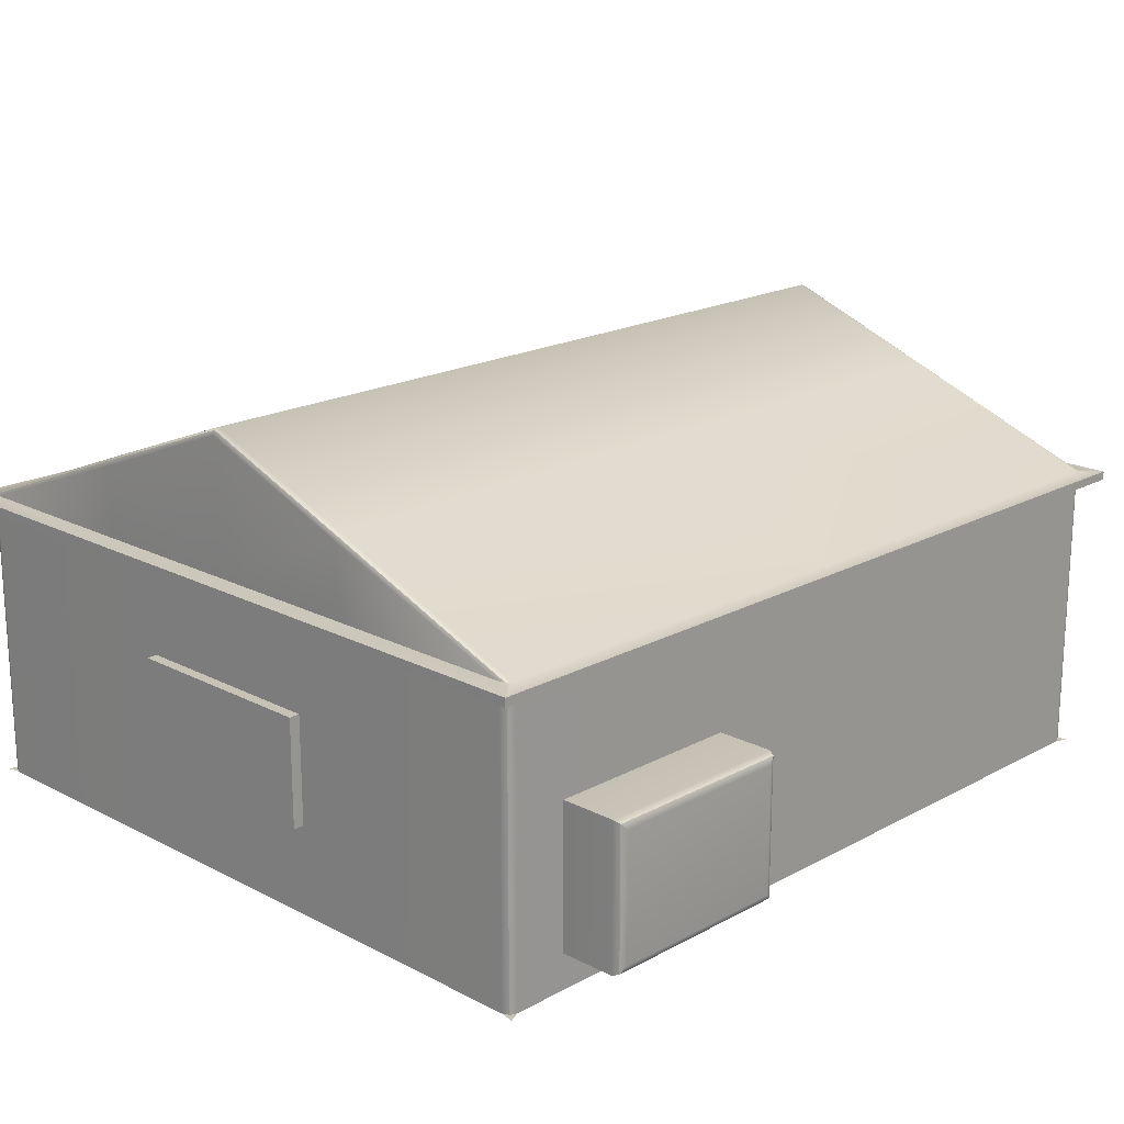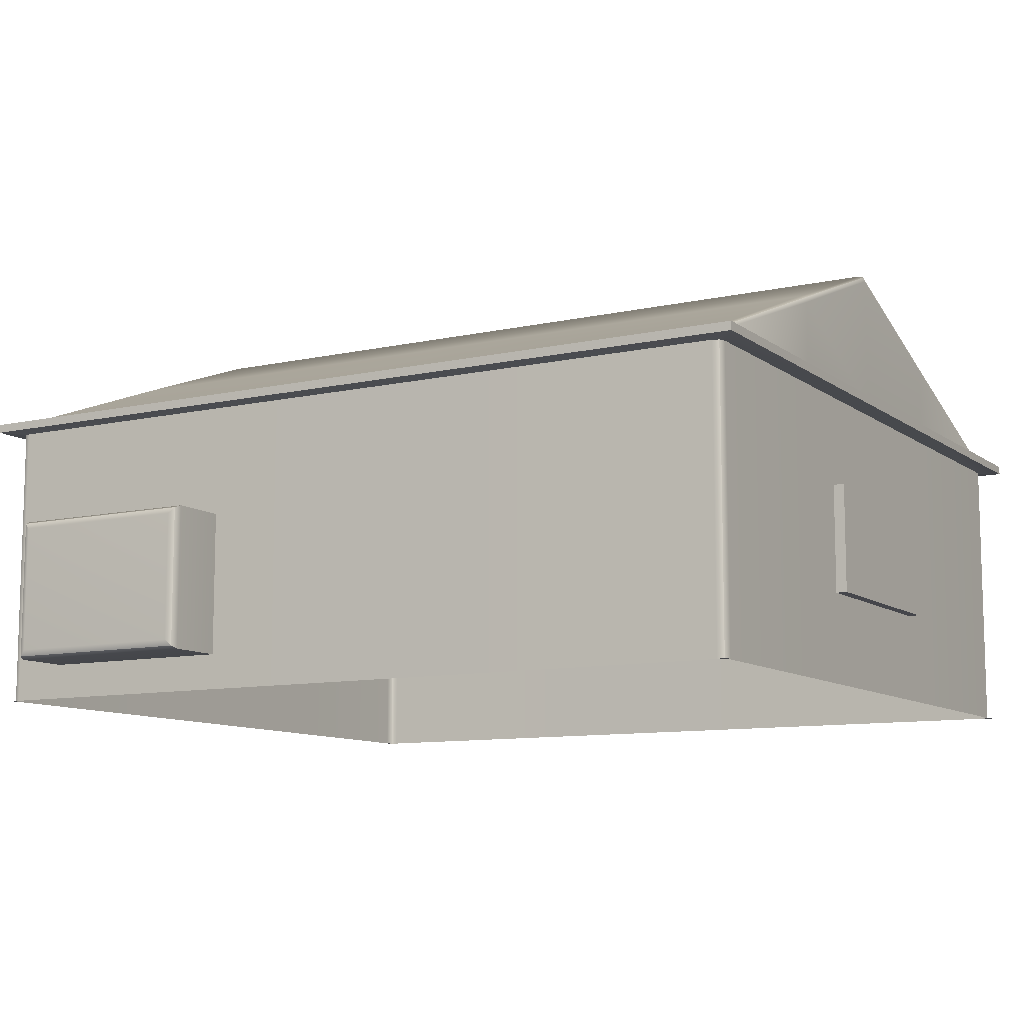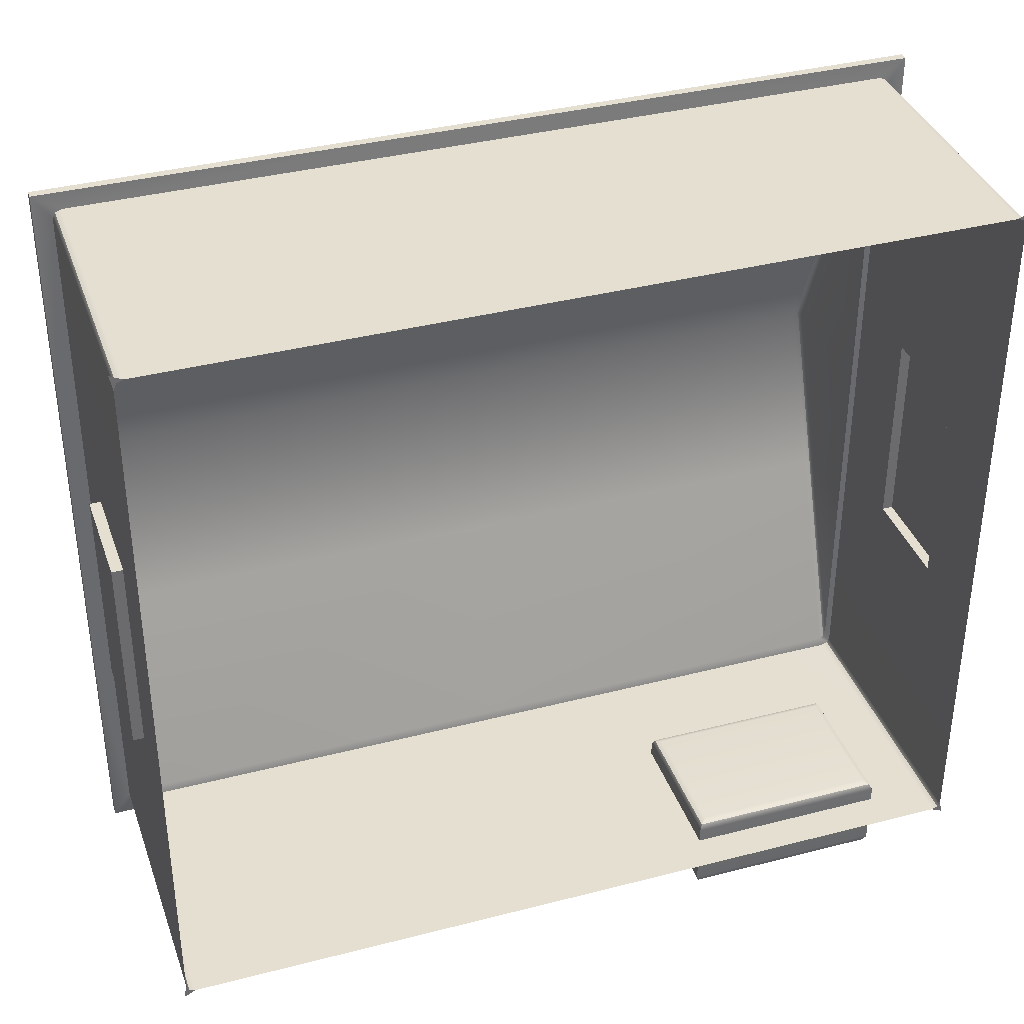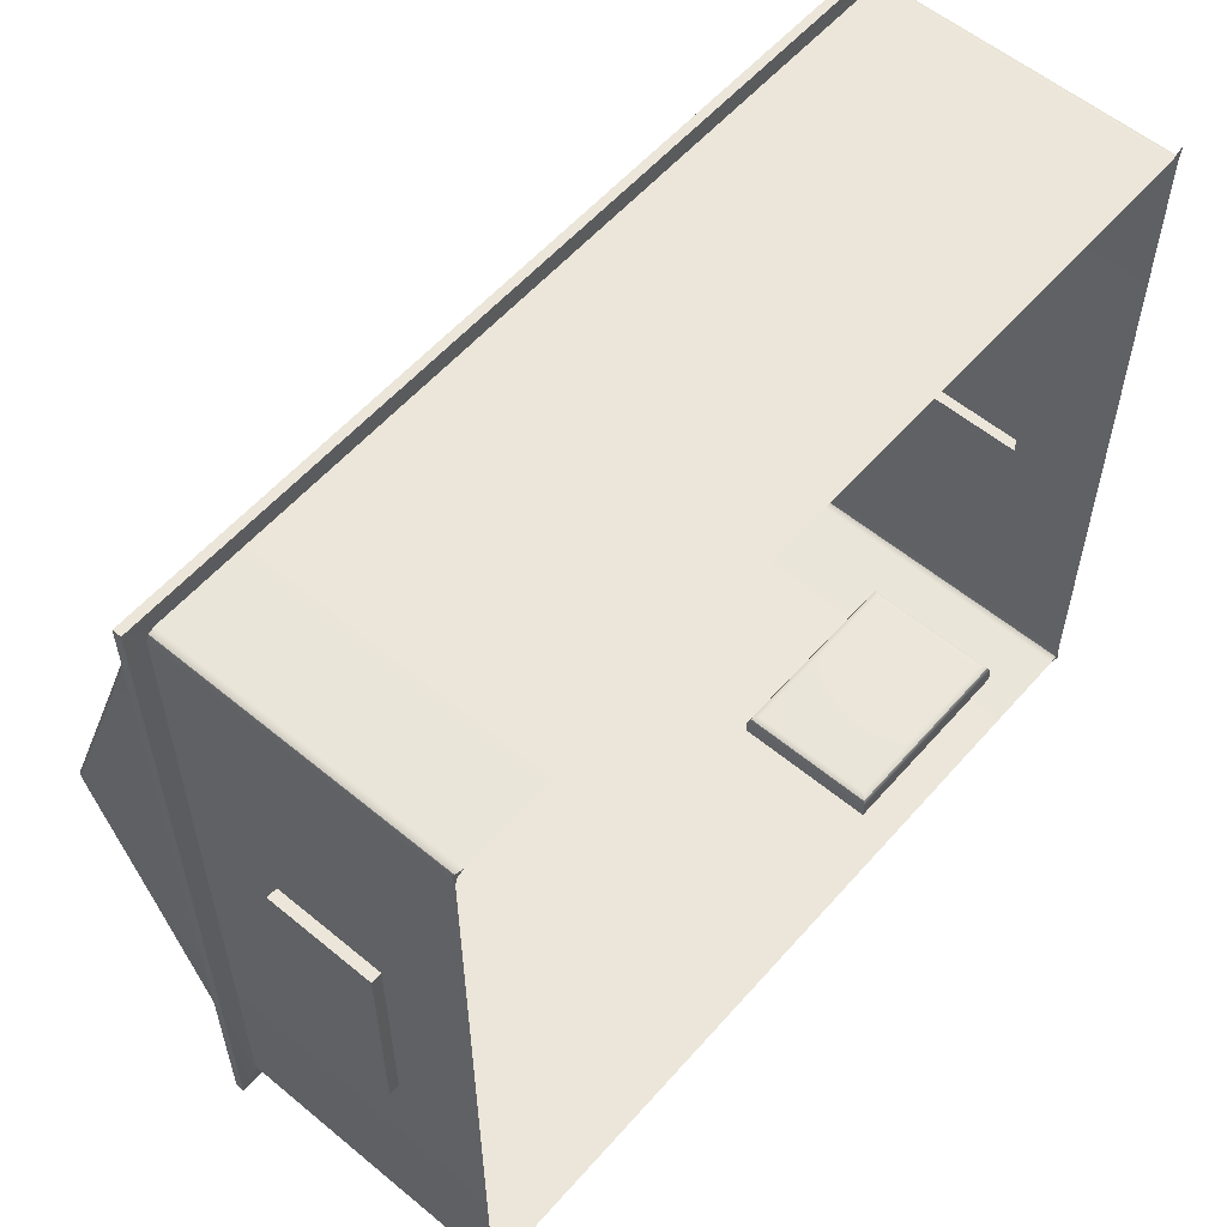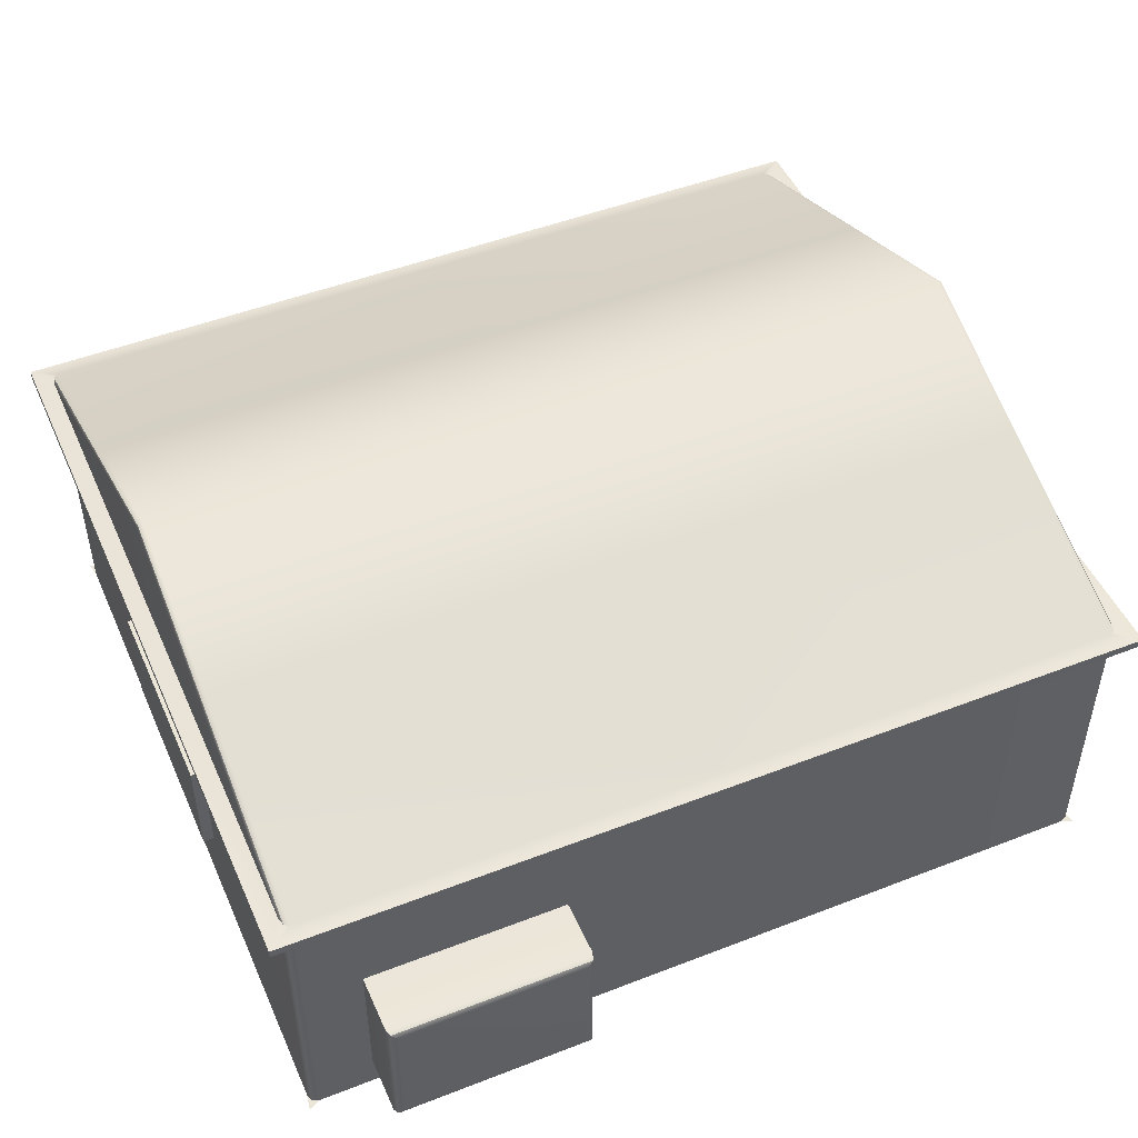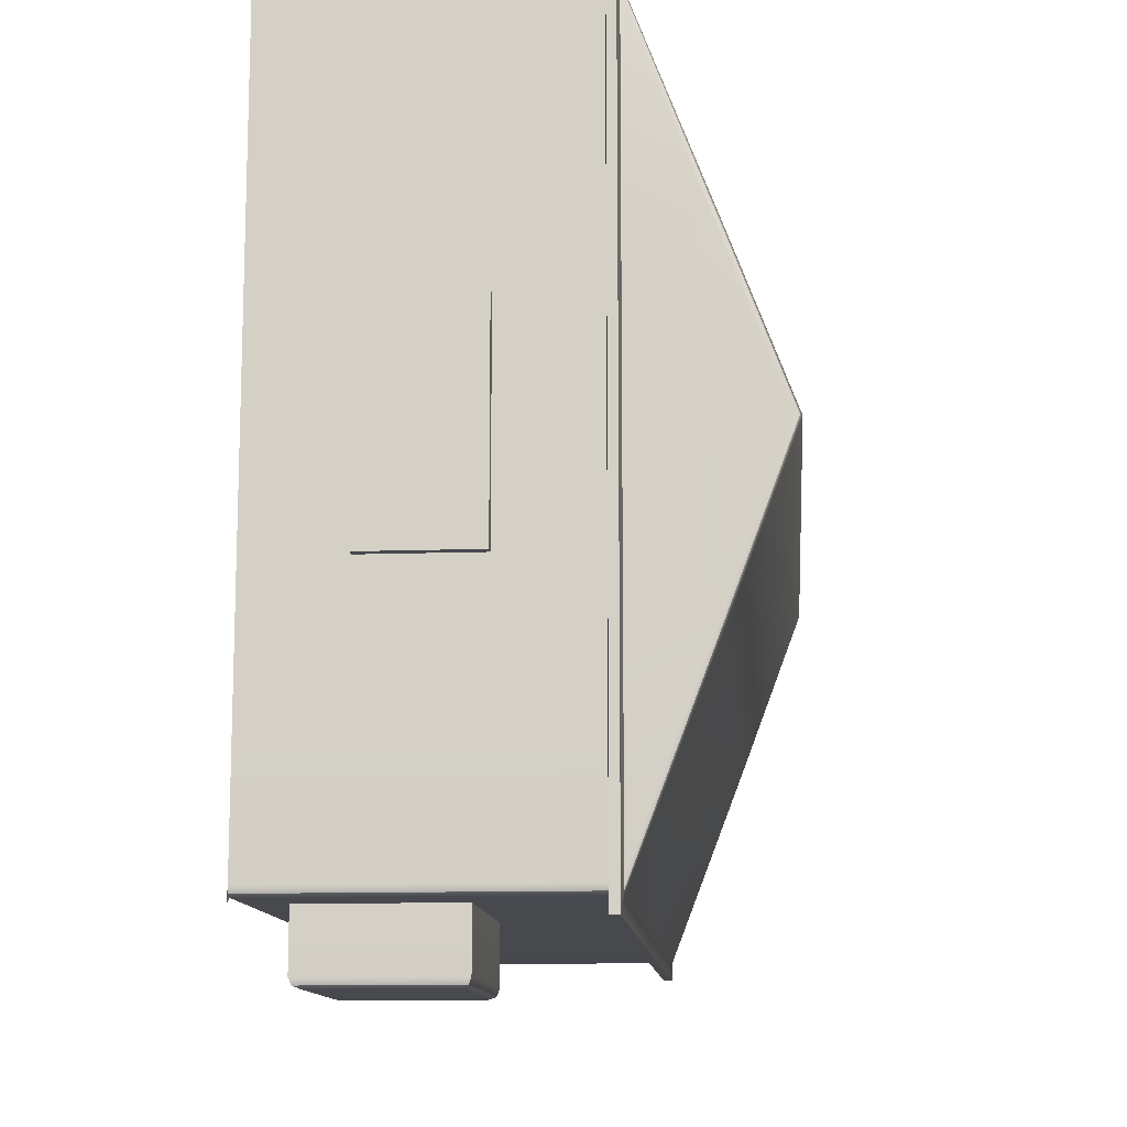
<metadata>
{"format":"obj","ext":"obj","renderer":"f3d","projection":"perspective","resolution":1024,"background":"white","views":[{"elev":18.9,"azim":134.3,"up":"+Y"},{"elev":-10.1,"azim":-150.0,"up":"+Y"},{"elev":37.3,"azim":-18.4,"up":"+Z"},{"elev":57.2,"azim":-49.3,"up":"+Z"},{"elev":48.6,"azim":156.6,"up":"+Y"},{"elev":-12.2,"azim":94.8,"up":"+Z"}]}
</metadata>
<code>
o Shop_Low_5
v 5.738 11.06 -1.174
v 5.738 11.06 1.174
v 5.738 9.838 1.174
v 5.738 9.838 -1.174
v -3.85 11.06 1.161
v -3.85 9.838 -1.161
v -3.85 9.838 1.161
v -3.85 11.06 -1.161
v 5.617 9.838 1.174
v 5.617 9.838 -1.174
v 5.617 11.06 -1.174
v 5.617 11.06 1.174
v -3.728 9.838 -1.161
v -3.728 9.838 1.161
v -3.728 11.06 1.161
v -3.728 11.06 -1.161
v 2.628 10.83 -4.777
v 4.886 10.83 -4.777
v 2.657 10.8 -4.848
v 4.857 10.8 -4.848
v 2.628 10.83 -3.977
v 4.886 10.83 -3.977
v 2.657 10.8 -3.907
v 4.857 10.8 -3.907
v 4.886 9.219 -3.977
v 2.628 9.219 -3.977
v 2.628 9.219 -4.777
v 4.886 9.219 -4.777
v 2.657 9.248 -3.907
v 4.857 9.248 -3.907
v 2.657 9.248 -4.848
v 4.857 9.248 -4.848
v -1.172 11.66 -4.051
v 5.648 8.822 4.205
v 5.617 8.822 4.038
v 5.587 8.822 4.11
v 5.617 8.822 1.854
v 5.617 8.822 -1.853
v 5.617 8.822 -4.038
v 5.648 8.822 -4.205
v 5.587 8.822 -4.11
v -3.76 8.822 -4.205
v -3.728 8.822 -4.038
v -3.698 8.822 -4.11
v -3.728 8.822 -1.836
v -3.728 8.822 1.835
v -3.728 8.822 4.038
v -3.76 8.822 4.205
v -3.698 8.822 4.11
v 5.587 12.07 4.11
v 5.617 12.07 4.038
v 5.617 12.07 1.854
v 5.617 12.07 -1.853
v 5.617 12.07 -4.038
v 5.587 12.07 -4.11
v 0.9636 12.19 -4.327
v -3.93 12.09 -4.327
v -3.93 12.19 -4.327
v 0.9636 12.09 -4.327
v 5.819 12.19 -4.327
v 5.819 12.09 -4.327
v 5.515 12.07 -4.14
v 5.515 8.822 -4.14
v 0.9631 12.07 -4.14
v 0.9631 8.822 -4.14
v -3.626 8.822 -4.14
v -3.626 12.07 -4.14
v -3.698 12.07 -4.11
v -3.728 12.07 -4.038
v -3.728 12.07 -1.836
v -3.728 12.07 1.835
v -3.728 12.07 4.038
v -3.698 12.07 4.11
v -3.707 12.21 4.103
v -3.656 13.09 1.84
v -3.707 13.07 1.833
v -3.656 12.21 4.14
v 0.9631 13.09 1.844
v 0.9631 12.21 4.14
v 5.544 13.09 1.849
v 5.544 12.21 4.14
v 5.595 12.21 4.103
v 5.595 13.07 1.842
v -3.656 13.09 -1.84
v -3.707 12.21 -4.102
v -3.707 13.07 -1.833
v -3.656 12.21 -4.14
v 0.9631 13.09 -1.844
v 0.9631 12.21 -4.14
v 5.544 13.09 -1.849
v 5.544 12.21 -4.14
v 5.595 12.21 -4.103
v 5.595 13.07 -1.842
v 0.9636 12.19 4.327
v -3.93 12.19 4.327
v -3.93 12.09 4.327
v 0.9636 12.09 4.327
v 5.819 12.09 4.327
v 5.819 12.19 4.327
v -3.93 12.19 1.886
v -3.93 12.09 1.886
v -3.93 12.09 -1.886
v -3.93 12.19 -1.886
v 5.819 12.09 1.904
v 5.819 12.19 1.904
v 5.819 12.19 -1.904
v 5.819 12.09 -1.904
v 4.786 10.73 -4.877
v 4.786 9.319 -4.877
v 2.728 9.319 -4.877
v 2.728 10.73 -4.877
v 2.728 10.73 -3.877
v 2.728 9.319 -3.877
v 4.786 9.319 -3.877
v 4.786 10.73 -3.877
v -3.626 8.822 4.14
v 0.9631 8.822 4.14
v 5.515 8.822 4.14
v -3.626 12.07 4.14
v 0.9631 12.07 4.14
v 5.515 12.07 4.14
v -3.764 12.2 4.176
v 5.653 12.2 4.176
v -3.728 12.21 4.011
v -3.728 12.21 1.835
v -3.728 12.21 0.009473
v -3.728 12.21 -1.836
v -3.728 12.21 -4.011
v -3.764 12.2 -4.176
v 5.653 12.2 -4.176
v 5.617 12.21 4.012
v 5.617 12.21 1.854
v 5.617 12.21 0.009741
v 5.617 12.21 -1.853
v 5.617 12.21 -4.012
v -3.779 12.08 4.191
v -3.779 12.08 -4.191
v 5.667 12.08 4.191
v 5.667 12.08 -4.191
v -3.728 13.01 1.817
v -3.728 13.71 0.009476
v -3.707 13.76 0.009562
v -3.728 13.01 -1.818
v 5.617 13.01 1.826
v 5.617 13.71 0.009744
v 5.595 13.76 0.009836
v 5.617 13.01 -1.826
v -3.656 13.78 0.009598
v 0.9631 13.78 0.009749
v 5.544 13.78 0.00989
f 1 2 3
f 3 4 1
f 5 6 7
f 6 5 8
f 4 3 9
f 9 10 4
f 1 4 10
f 10 11 1
f 2 11 12
f 11 2 1
f 3 2 12
f 12 9 3
f 7 13 14
f 13 7 6
f 5 14 15
f 14 5 7
f 8 5 15
f 15 16 8
f 6 16 13
f 16 6 8
f 17 18 19
f 19 18 20
f 21 22 18
f 21 18 17
f 22 23 24
f 23 22 21
f 25 26 27
f 25 27 28
f 26 25 29
f 29 25 30
f 31 28 27
f 28 31 32
f 28 18 25
f 22 25 18
f 25 22 30
f 30 22 24
f 18 32 20
f 32 18 28
f 21 27 26
f 27 21 17
f 21 29 23
f 29 21 26
f 31 17 19
f 27 17 31
f 34 35 36
f 40 41 39
f 42 43 44
f 48 49 47
f 50 36 51
f 35 51 36
f 35 52 51
f 52 35 37
f 37 12 52
f 12 53 52
f 12 37 9
f 53 12 11
f 38 9 37
f 38 53 11
f 9 38 10
f 38 11 10
f 53 38 39
f 53 39 54
f 54 39 55
f 41 55 39
f 56 57 58
f 57 56 59
f 60 59 56
f 59 60 61
f 41 62 55
f 63 62 41
f 63 64 62
f 63 65 64
f 65 66 64
f 66 67 64
f 66 68 67
f 44 68 66
f 44 69 68
f 69 44 43
f 70 69 43
f 45 70 43
f 45 16 70
f 71 70 16
f 16 45 13
f 16 15 71
f 46 13 45
f 15 46 71
f 13 46 14
f 46 15 14
f 47 71 46
f 71 47 72
f 47 73 72
f 73 47 49
f 74 75 76
f 77 75 74
f 77 78 75
f 78 77 79
f 79 80 78
f 80 79 81
f 82 80 81
f 80 82 83
f 84 85 86
f 85 84 87
f 84 88 87
f 89 87 88
f 88 90 89
f 91 89 90
f 91 90 92
f 93 92 90
f 94 95 96
f 94 96 97
f 97 98 94
f 99 94 98
f 95 100 96
f 96 100 101
f 100 102 101
f 102 100 103
f 103 58 102
f 102 58 57
f 98 104 99
f 99 104 105
f 106 105 104
f 104 107 106
f 107 61 106
f 106 61 60
f 32 108 20
f 108 32 109
f 32 31 109
f 109 31 110
f 109 111 108
f 109 110 111
f 111 20 108
f 19 20 111
f 31 111 110
f 111 31 19
f 23 29 112
f 112 29 113
f 29 30 113
f 113 30 114
f 115 112 113
f 115 113 114
f 115 23 112
f 24 23 115
f 30 115 114
f 115 30 24
f 48 116 49
f 34 36 118
f 42 44 66
f 40 63 41
f 73 49 119
f 119 49 116
f 117 119 116
f 119 117 120
f 118 120 117
f 120 118 121
f 121 118 50
f 50 118 36
f 122 77 74
f 95 77 122
f 94 77 95
f 77 94 79
f 94 81 79
f 94 99 81
f 81 99 123
f 123 82 81
f 122 74 124
f 124 95 122
f 100 95 124
f 124 125 100
f 126 100 125
f 103 100 126
f 126 127 103
f 128 103 127
f 103 128 58
f 58 128 129
f 129 128 85
f 129 85 87
f 87 58 129
f 58 87 56
f 56 87 89
f 91 56 89
f 56 91 60
f 60 91 130
f 130 91 92
f 123 131 82
f 99 131 123
f 105 131 99
f 131 105 132
f 105 133 132
f 105 106 133
f 134 133 106
f 106 135 134
f 106 60 135
f 135 60 130
f 130 92 135
f 136 72 73
f 96 72 136
f 101 72 96
f 72 101 71
f 101 70 71
f 70 101 102
f 102 69 70
f 57 69 102
f 69 57 137
f 137 68 69
f 136 73 119
f 119 96 136
f 97 96 119
f 97 119 120
f 121 97 120
f 97 121 98
f 98 121 138
f 138 121 50
f 137 67 68
f 57 67 137
f 59 67 57
f 67 59 64
f 59 62 64
f 61 62 59
f 62 61 139
f 139 55 62
f 138 50 51
f 51 98 138
f 98 51 104
f 51 52 104
f 107 104 52
f 52 53 107
f 54 107 53
f 107 54 61
f 61 54 139
f 139 54 55
f 74 76 124
f 140 124 76
f 140 125 124
f 140 126 125
f 76 141 140
f 141 126 140
f 141 76 142
f 142 86 141
f 143 126 141
f 141 86 143
f 127 126 143
f 143 128 127
f 86 128 143
f 86 85 128
f 131 83 82
f 83 131 144
f 144 131 132
f 132 133 144
f 145 83 144
f 144 133 145
f 83 145 146
f 145 93 146
f 145 133 147
f 93 145 147
f 147 133 134
f 147 134 135
f 147 135 93
f 92 93 135
f 148 86 142
f 76 148 142
f 86 148 84
f 75 148 76
f 149 84 148
f 75 149 148
f 84 149 88
f 149 75 78
f 150 88 149
f 78 150 149
f 88 150 90
f 78 80 150
f 150 93 90
f 83 150 80
f 93 150 146
f 150 83 146

</code>
